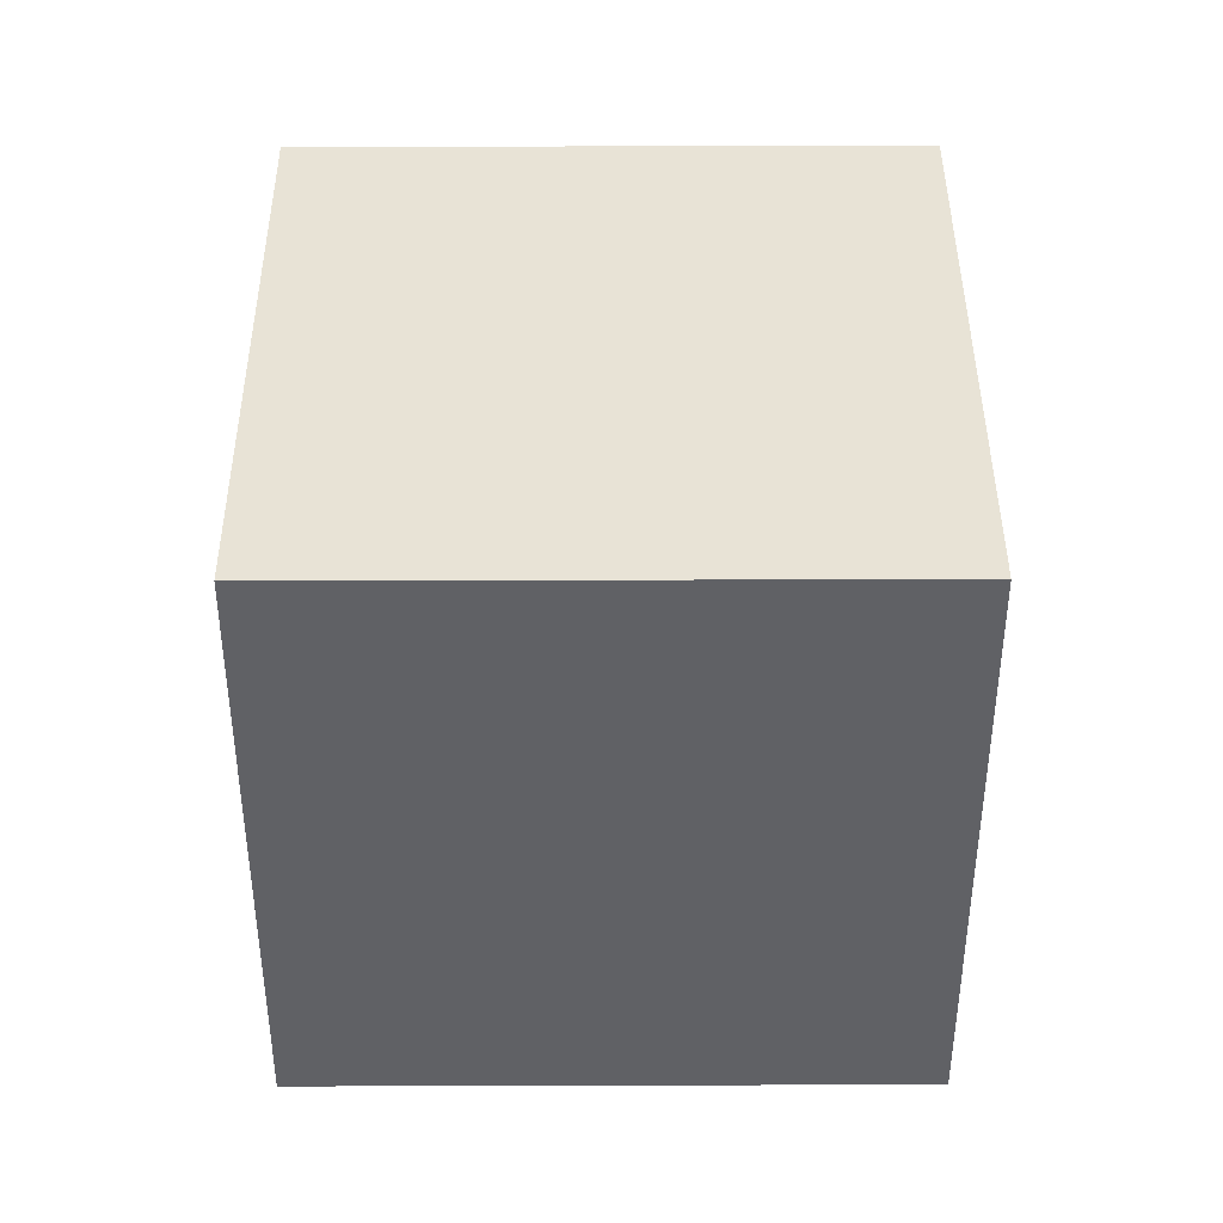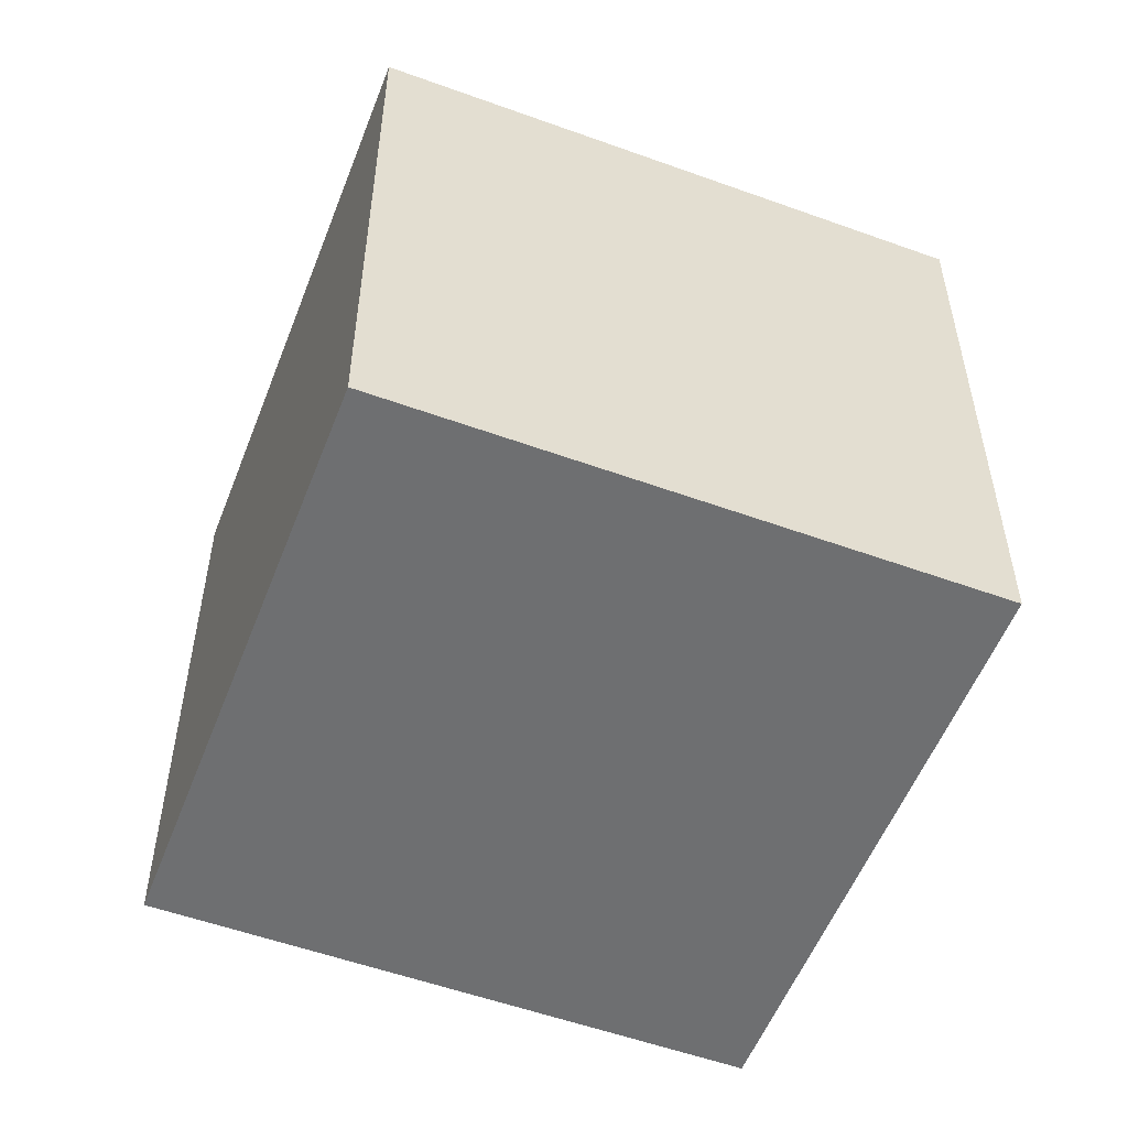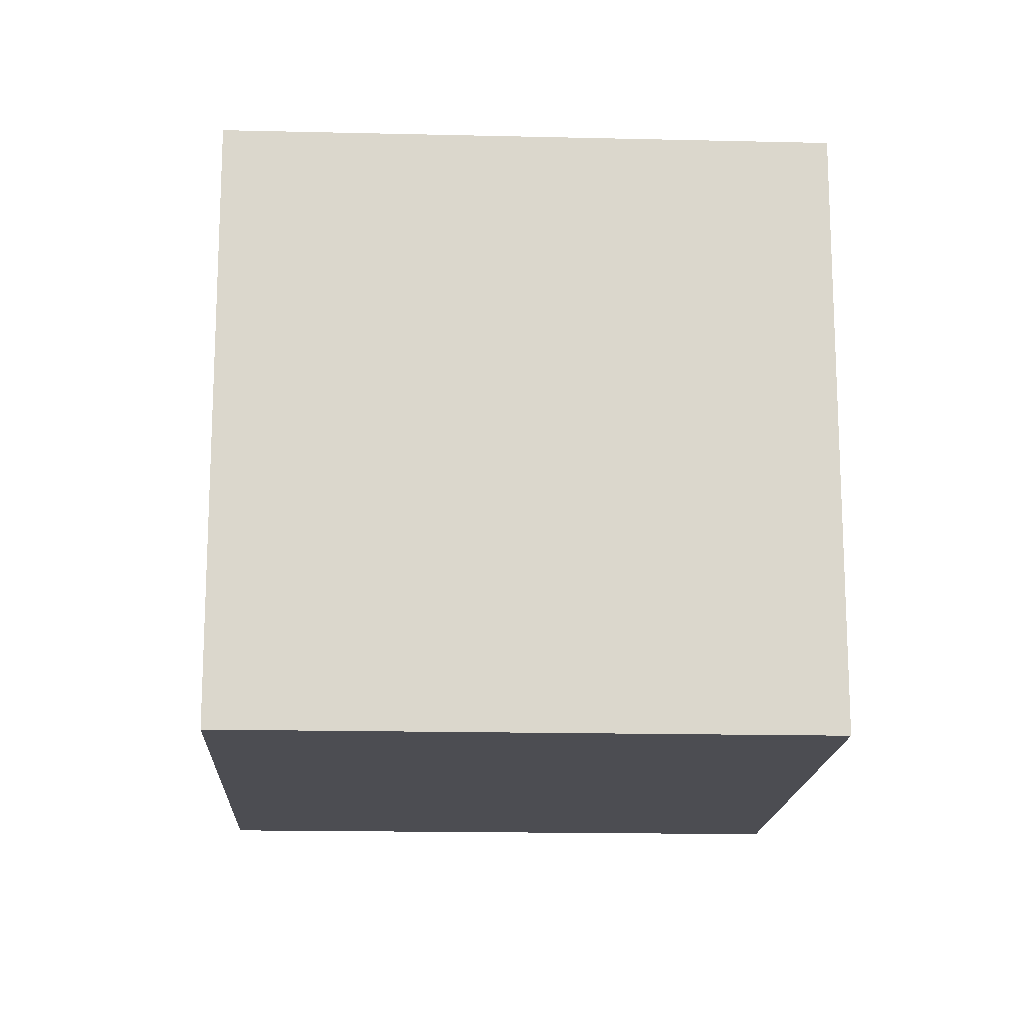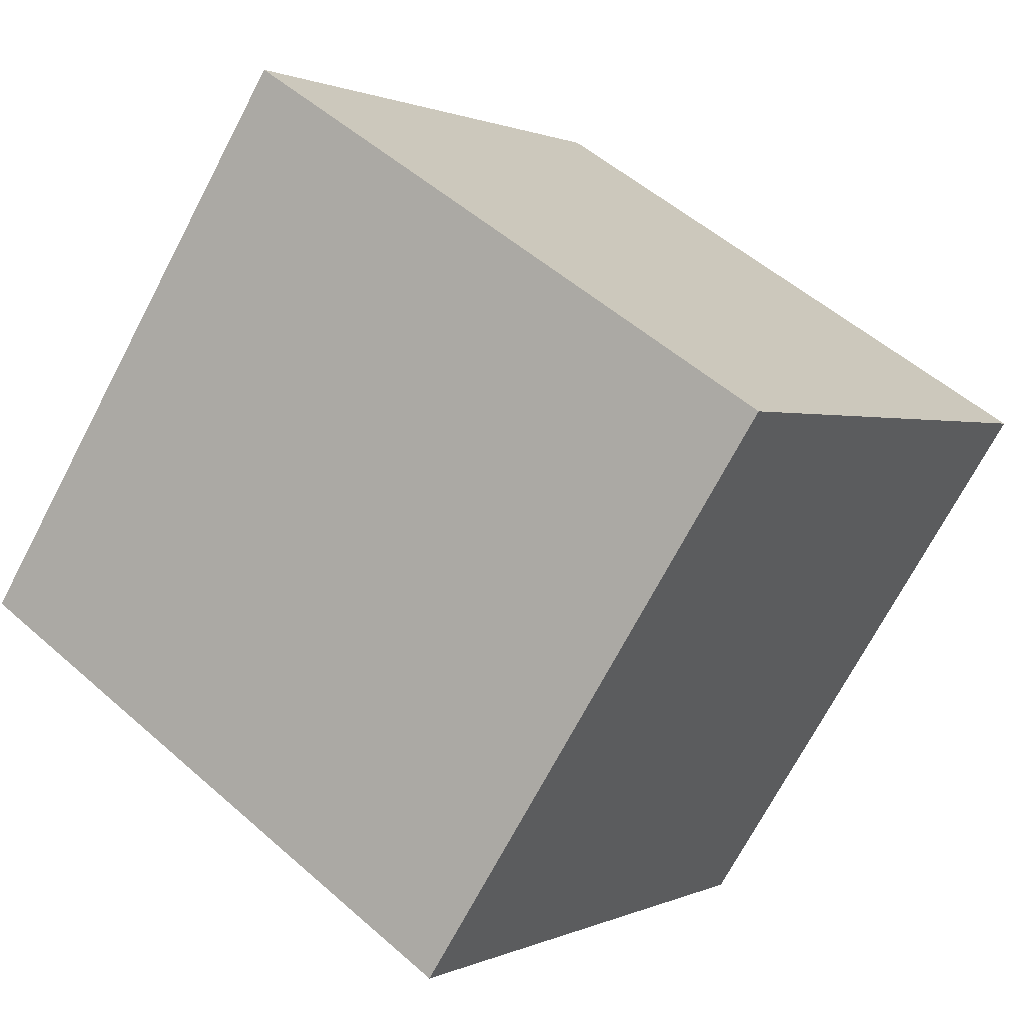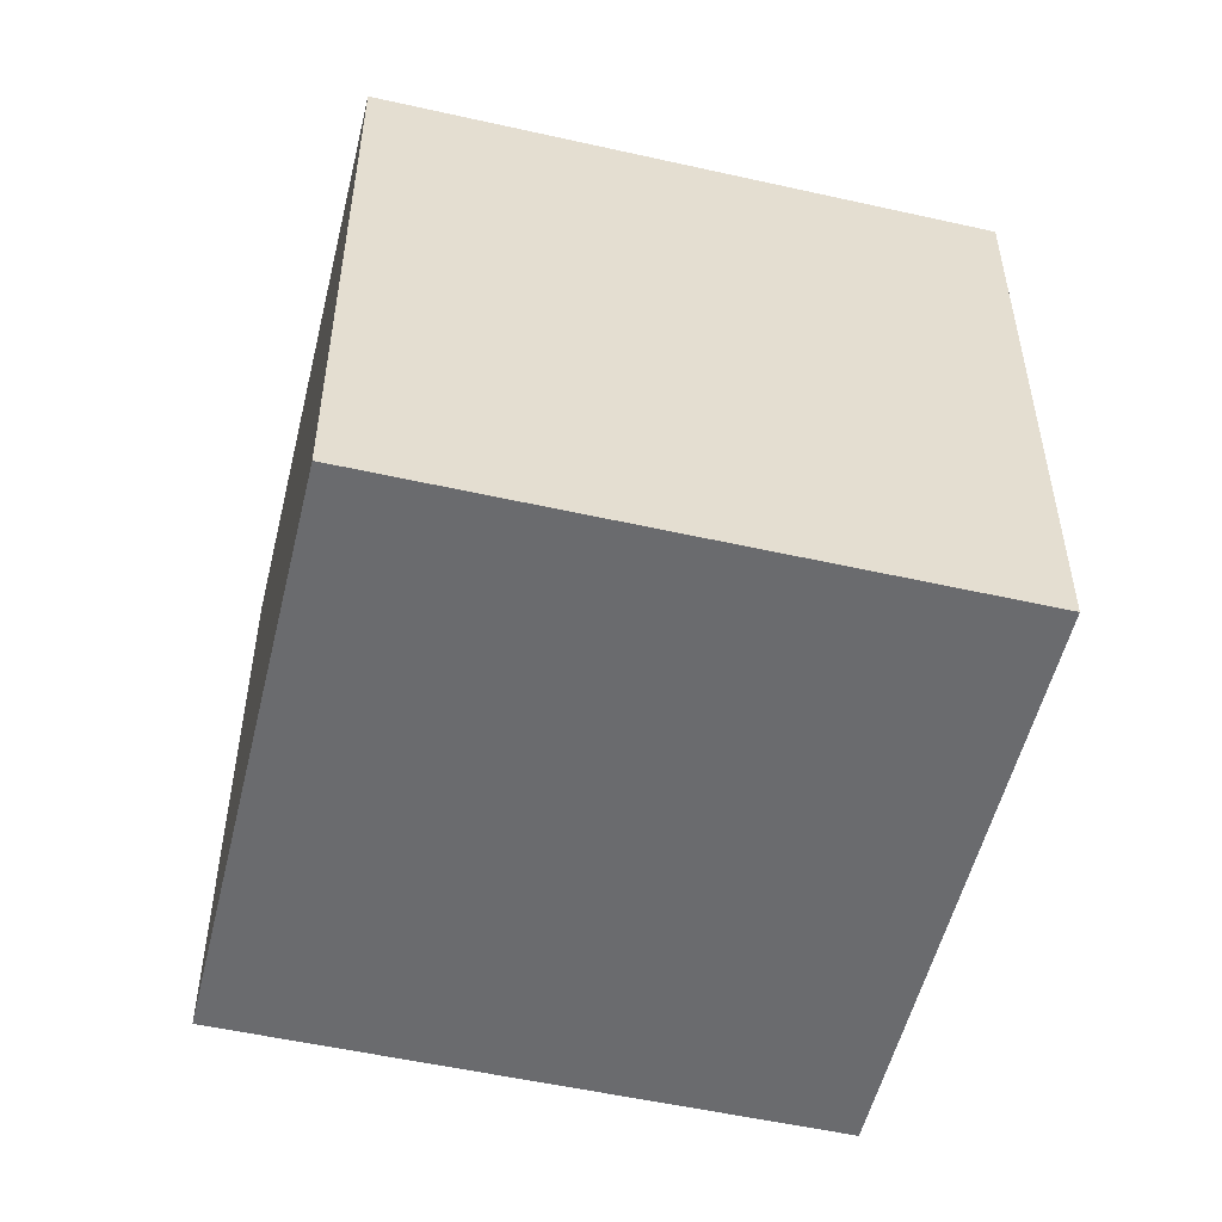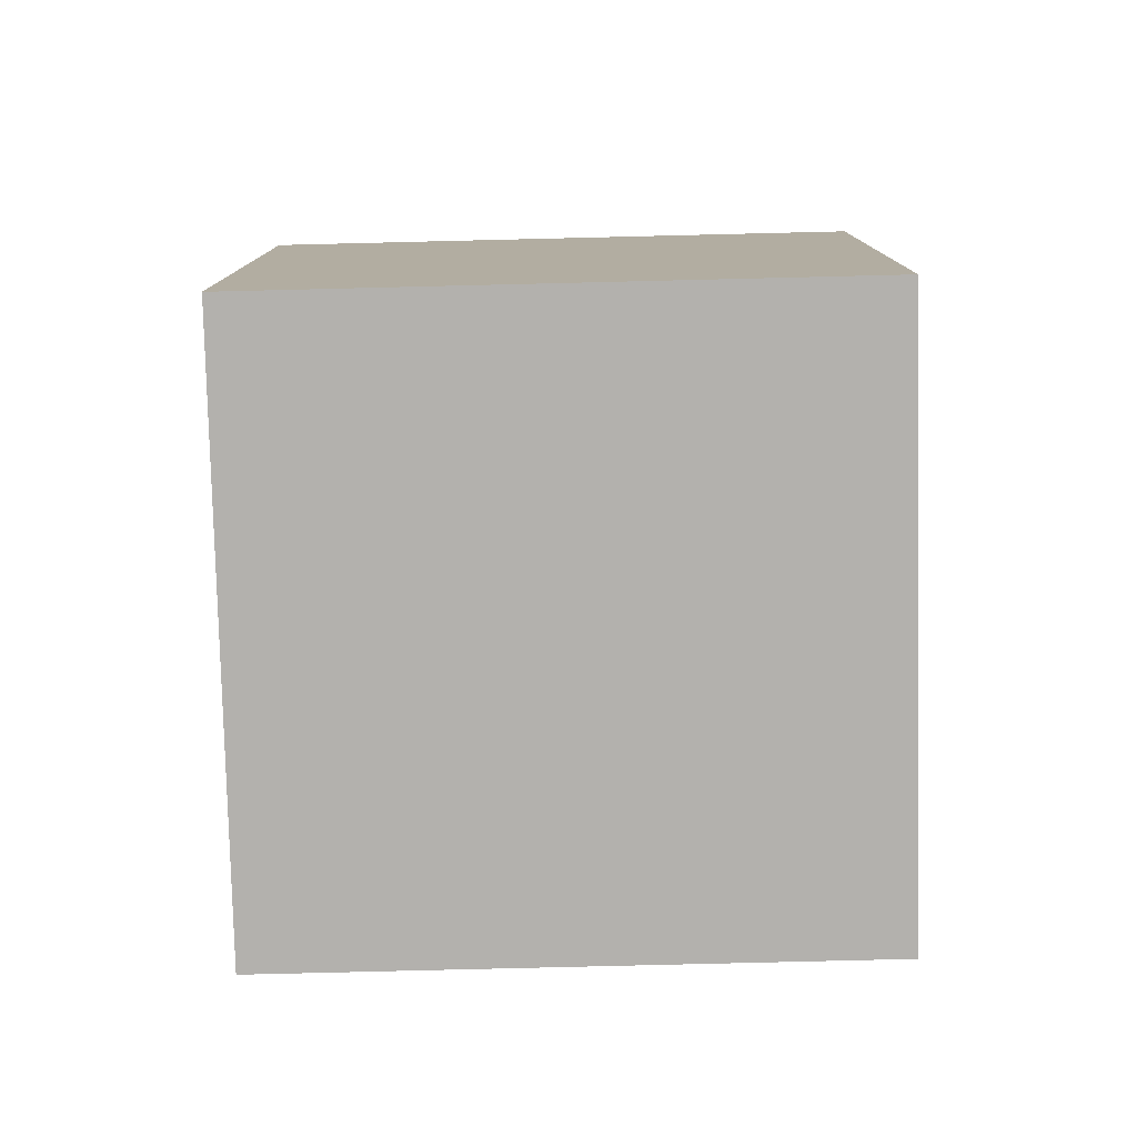
<metadata>
{"format":"obj","ext":"obj","renderer":"f3d","projection":"perspective","resolution":1024,"background":"white","views":[{"elev":41.8,"azim":144.8,"up":"+Z"},{"elev":-54.5,"azim":34.0,"up":"+Z"},{"elev":-16.4,"azim":142.2,"up":"+Z"},{"elev":-71.1,"azim":-27.7,"up":"+Y"},{"elev":-53.4,"azim":-138.5,"up":"+Z"},{"elev":-79.3,"azim":146.4,"up":"+Z"}]}
</metadata>
<code>
v 0.7985 0.5591 -0.309
v 0.7985 0.5591 0.091
v 0.5691 0.2315 0.091
v 0.7985 0.5591 -0.309
v 0.5691 0.2315 0.091
v 0.5691 0.2315 -0.309
v 0.4709 0.7885 -0.309
v 0.2415 0.4609 -0.309
v 0.2415 0.4609 0.091
v 0.4709 0.7885 -0.309
v 0.2415 0.4609 0.091
v 0.4709 0.7885 0.091
v 0.7985 0.5591 -0.309
v 0.4709 0.7885 -0.309
v 0.4709 0.7885 0.091
v 0.7985 0.5591 -0.309
v 0.4709 0.7885 0.091
v 0.7985 0.5591 0.091
v 0.7985 0.5591 0.091
v 0.4709 0.7885 0.091
v 0.2415 0.4609 0.091
v 0.7985 0.5591 0.091
v 0.2415 0.4609 0.091
v 0.5691 0.2315 0.091
v 0.5691 0.2315 0.091
v 0.2415 0.4609 0.091
v 0.2415 0.4609 -0.309
v 0.5691 0.2315 0.091
v 0.2415 0.4609 -0.309
v 0.5691 0.2315 -0.309
v 0.4709 0.7885 -0.309
v 0.7985 0.5591 -0.309
v 0.5691 0.2315 -0.309
v 0.4709 0.7885 -0.309
v 0.5691 0.2315 -0.309
v 0.2415 0.4609 -0.309
f 1 2 3
f 4 5 6
f 7 8 9
f 10 11 12
f 13 14 15
f 16 17 18
f 19 20 21
f 22 23 24
f 25 26 27
f 28 29 30
f 31 32 33
f 34 35 36

</code>
